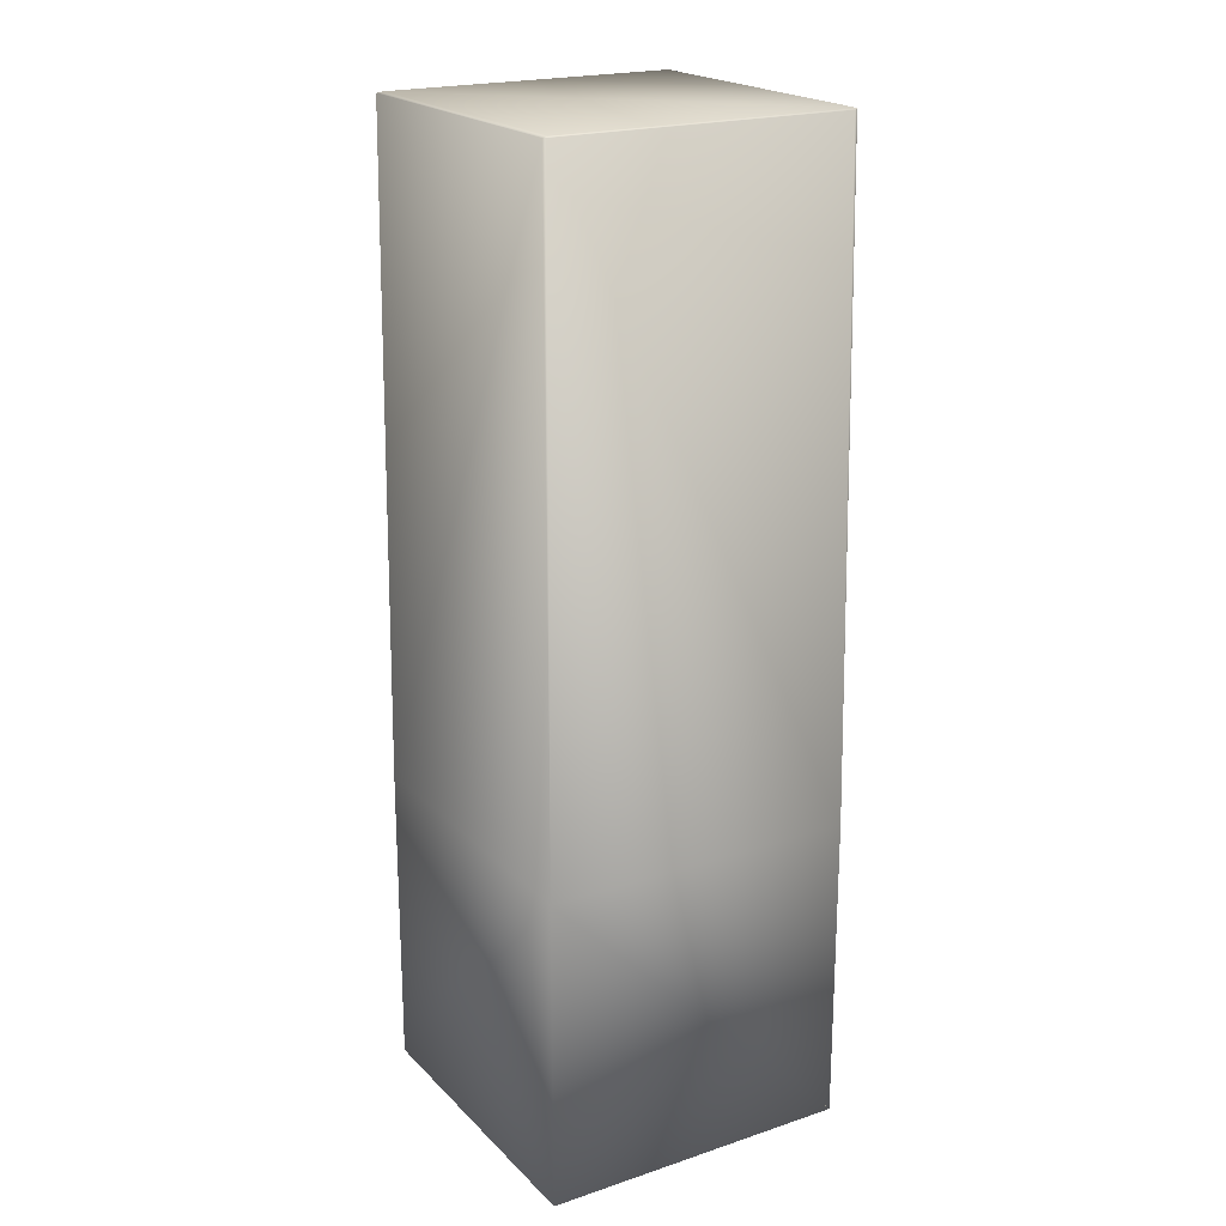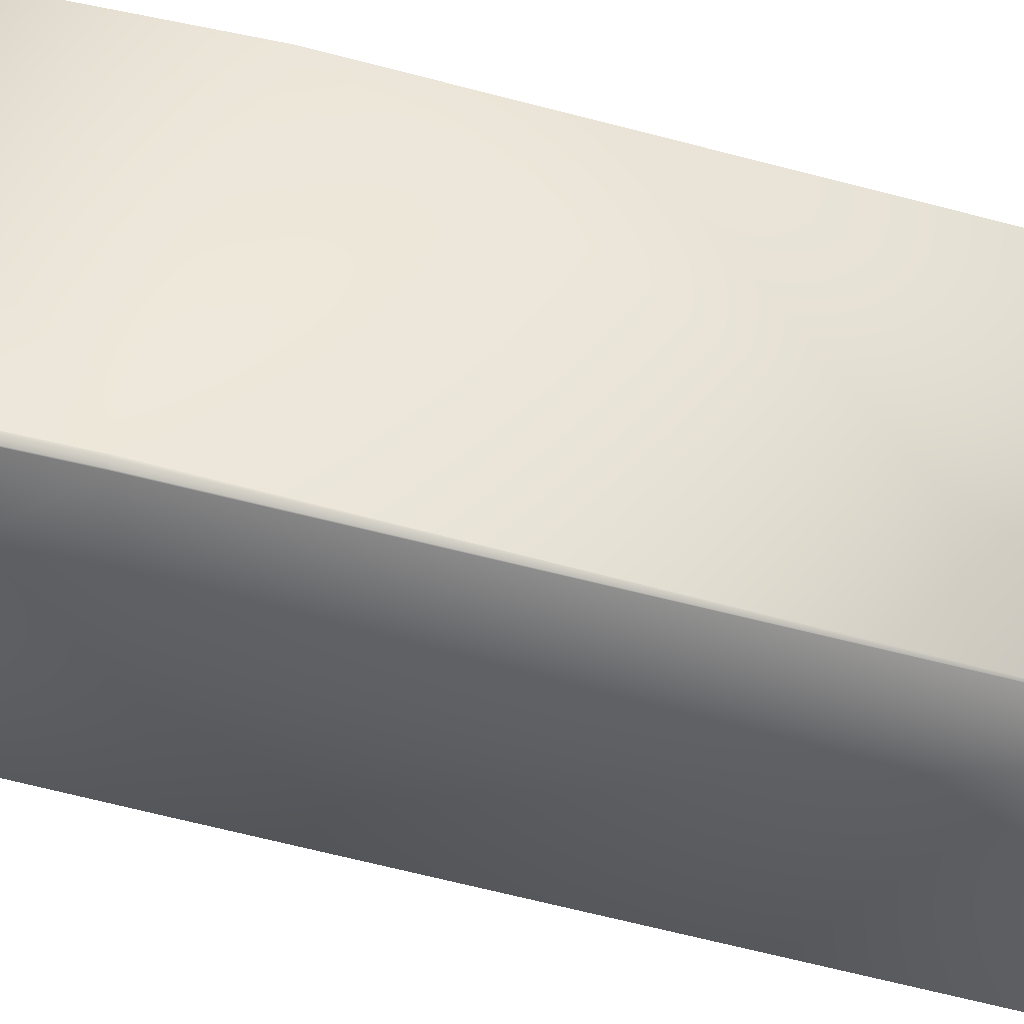
<metadata>
{"format":"obj","ext":"obj","renderer":"f3d","projection":"perspective","resolution":1024,"background":"white","views":[{"elev":20.7,"azim":-30.9,"up":"+Z"},{"elev":51.1,"azim":105.3,"up":"+Y"}]}
</metadata>
<code>
v 0.05493 0.04786 0.2348
v 0.05493 0.04786 0.2348
v 0.05498 -0.05214 0.2348
v 0.05494 0.04788 0.2348
v 0.05494 0.04788 0.2348
v 0.05494 0.04789 0.2348
v 0.05495 0.04789 0.2348
v 0.05495 0.0479 0.2348
v 0.05495 0.04791 0.2348
v 0.05495 0.04791 0.2348
v 0.05496 0.04792 0.2348
v 0.05496 0.04793 0.2348
v 0.05496 0.04793 0.2348
v 0.05496 0.04794 0.2348
v 0.05497 0.04795 0.2348
v 0.05497 0.04795 0.2348
v 0.05497 0.04796 0.2348
v 0.05498 0.04796 0.2348
v 0.05498 0.04797 0.2348
v 0.05498 0.04798 0.2348
v 0.05498 0.04798 0.2348
v 0.05498 0.04799 0.2348
v 0.05499 0.048 0.2348
v 0.05499 0.048 0.2348
v 0.05499 0.04801 0.2348
v 0.055 0.04802 0.2348
v 0.055 0.04802 0.2348
v 0.05495 -0.05212 0.2348
v -0.04506 -0.05211 0.2348
v 0.05495 -0.05212 0.2348
v 0.05495 -0.05211 0.2348
v 0.05496 -0.05211 0.2348
v 0.05496 -0.05211 0.2348
v 0.05496 -0.05211 0.2348
v 0.05496 -0.05211 0.2348
v 0.05497 -0.05212 0.2348
v 0.05497 -0.05212 0.2348
v 0.05497 -0.05212 0.2348
v 0.05498 -0.05213 0.2348
v 0.05498 -0.05213 0.2348
v 0.05498 -0.05214 0.2348
v -0.04508 0.04786 0.2348
v -0.04507 0.04786 0.2348
v -0.04507 0.04787 0.2348
v -0.04507 0.04787 0.2348
v -0.04507 0.04788 0.2348
v -0.04507 0.04788 0.2348
v -0.04506 0.04789 0.2348
v -0.04506 0.04789 0.2348
v -0.04506 0.0479 0.2348
v -0.04506 0.04791 0.2348
v -0.04506 0.04791 0.2348
v -0.04506 0.04792 0.2348
v -0.04506 0.04792 0.2348
v -0.04506 0.04793 0.2348
v -0.04506 0.04793 0.2348
v -0.04506 0.04794 0.2348
v -0.04506 0.04795 0.2348
v -0.04506 0.04795 0.2348
v -0.04506 0.04796 0.2348
v -0.04506 0.04796 0.2348
v -0.04507 0.04797 0.2348
v -0.04507 0.04798 0.2348
v -0.04507 0.04798 0.2348
v -0.04507 0.04799 0.2348
v 0.05493 0.04787 0.2348
v 0.05494 0.04787 0.2348
v 0.05498 -0.05215 0.2348
v 0.05506 0.04816 0.2348
v 0.05495 0.04792 0.2348
v 0.055 0.04803 0.2348
v 0.055 0.04803 0.2348
v 0.05501 0.04804 0.2348
v 0.05501 0.04805 0.2348
v 0.05501 0.04805 0.2348
v 0.05502 0.04806 0.2348
v 0.05502 0.04806 0.2348
v 0.05502 0.04807 0.2348
v 0.05502 0.04808 0.2348
v 0.05502 0.04808 0.2348
v 0.05503 0.04809 0.2348
v 0.05503 0.04809 0.2348
v 0.05503 0.0481 0.2348
v 0.05503 0.0481 0.2348
v 0.05504 0.04811 0.2348
v 0.05504 0.04811 0.2348
v 0.05504 0.04812 0.2348
v 0.05504 0.04812 0.2348
v 0.05504 0.04813 0.2348
v 0.05505 0.04813 0.2348
v 0.05505 0.04813 0.2348
v -0.04507 0.048 0.2348
v 0.05505 0.04814 0.2348
v 0.05505 0.04814 0.2348
v 0.05505 0.04814 0.2348
v 0.05505 0.04815 0.2348
v 0.05505 0.04815 0.2348
v 0.05505 0.04815 0.2348
v 0.05506 0.04815 0.2348
v 0.05506 0.04816 0.2348
v 0.05506 0.04816 0.2348
v 0.05506 0.04816 0.2348
v 0.05506 0.04816 0.2348
v 0.05506 0.04816 0.2348
v 0.05506 0.04816 0.2348
v 0.05506 0.04816 0.2348
v 0.05506 0.04816 0.2348
v -0.04508 0.048 0.2348
v 0.05506 0.04816 0.2348
v 0.05506 0.04816 0.2348
v 0.05506 0.04816 0.2348
v 0.05506 0.04816 0.2348
v -0.04508 0.04801 0.2348
v -0.04509 0.04802 0.2348
v 0.05506 0.04816 0.2348
v 0.05506 0.04816 0.2348
v -0.04509 0.04802 0.2348
v -0.04509 0.04803 0.2348
v 0.05506 -0.05246 0.2348
v 0.05506 -0.05246 0.2348
v -0.0451 0.04803 0.2348
v -0.0451 0.04804 0.2348
v -0.04511 0.04805 0.2348
v -0.04511 0.04805 0.2348
v -0.04512 0.04806 0.2348
v -0.04512 0.04806 0.2348
v -0.04512 0.04807 0.2348
v -0.04513 0.04808 0.2348
v -0.04513 0.04808 0.2348
v -0.04514 0.04809 0.2348
v -0.04514 0.04809 0.2348
v -0.04515 0.0481 0.2348
v -0.04515 0.0481 0.2348
v -0.04516 0.04811 0.2348
v -0.04516 0.04811 0.2348
v -0.04517 0.04812 0.2348
v -0.04517 0.04812 0.2348
v -0.04518 0.04813 0.2348
v -0.04518 0.04813 0.2348
v -0.04518 0.04813 0.2348
v -0.04519 0.04814 0.2348
v -0.04519 0.04814 0.2348
v -0.04519 0.04814 0.2348
v -0.0452 0.04815 0.2348
v -0.0452 0.04815 0.2348
v -0.04521 0.04815 0.2348
v -0.04521 0.04815 0.2348
v -0.04521 0.04816 0.2348
v -0.04521 0.04816 0.2348
v -0.04521 0.04816 0.2348
v -0.04521 0.04816 0.2348
v -0.04522 0.04816 0.2348
v -0.04522 0.04816 0.2348
v -0.04522 0.04816 0.2348
v -0.04522 0.04816 0.2348
v -0.04522 0.04816 0.2348
v -0.04522 0.04816 0.2348
v -0.04522 0.04816 0.2348
v -0.04522 0.04816 0.2348
v -0.04522 0.04816 0.2348
v -0.0259 0.08432 0.4409
v 0.07729 0.08289 0.441
v 0.07729 -0.01783 0.441
v 0.07703 0.0831 0.4408
v 0.07575 0.08412 0.441
v 0.07499 0.08432 0.4409
v 0.07498 0.08432 0.4409
v 0.07497 0.08432 0.4409
v 0.05499 -0.05215 0.2348
v 0.05499 -0.05216 0.2348
v 0.05499 -0.05217 0.2348
v 0.055 -0.05218 0.2348
v 0.055 -0.05219 0.2348
v 0.055 -0.05219 0.2348
v 0.055 -0.0522 0.2348
v 0.05501 -0.05221 0.2348
v 0.05501 -0.05222 0.2348
v 0.05501 -0.05223 0.2348
v 0.05502 -0.05224 0.2348
v 0.05502 -0.05225 0.2348
v 0.05502 -0.05226 0.2348
v 0.05502 -0.05227 0.2348
v 0.05502 -0.05228 0.2348
v 0.05503 -0.0523 0.2348
v 0.05503 -0.05231 0.2348
v 0.05503 -0.05232 0.2348
v 0.05503 -0.05233 0.2348
v 0.05504 -0.05234 0.2348
v 0.05504 -0.05235 0.2348
v 0.05504 -0.05235 0.2348
v 0.05504 -0.05237 0.2348
v 0.05504 -0.05237 0.2348
v 0.05505 -0.05238 0.2348
v 0.05505 -0.05239 0.2348
v 0.05505 -0.0524 0.2348
v 0.05505 -0.05241 0.2348
v 0.05505 -0.05241 0.2348
v 0.05505 -0.05242 0.2348
v 0.05505 -0.05242 0.2348
v 0.05505 -0.05243 0.2348
v 0.05506 -0.05244 0.2348
v 0.05506 -0.05244 0.2348
v 0.05506 -0.05244 0.2348
v 0.05506 -0.05245 0.2348
v 0.05506 -0.05245 0.2348
v 0.05506 -0.05246 0.2348
v 0.05506 -0.05246 0.2348
v 0.05506 -0.05246 0.2348
v 0.05506 -0.05246 0.2348
v 0.05506 -0.05246 0.2348
v 0.05506 -0.05246 0.2348
v 0.05506 -0.05246 0.2348
v 0.05506 -0.05246 0.3348
v 0.05506 -0.05246 0.2348
v -0.04522 -0.05246 0.3348
v 0.07691 -0.01823 0.5414
v 0.07587 -0.01874 0.5414
v 0.07729 -0.01783 0.5416
v -0.02515 -0.01874 0.5414
v 0.05493 -0.05215 0.2348
v 0.05493 -0.05215 0.2348
v -0.04507 -0.05215 0.2348
v -0.04506 -0.05211 0.2348
v -0.04506 -0.05211 0.2348
v -0.04506 -0.05212 0.2348
v -0.04506 -0.05212 0.2348
v -0.04506 -0.05212 0.2348
v -0.04506 -0.05213 0.2348
v -0.04507 -0.05213 0.2348
v -0.04507 -0.05214 0.2348
v -0.04507 -0.05214 0.2348
v 0.05493 -0.05214 0.2348
v 0.05494 -0.05214 0.2348
v 0.05494 -0.05213 0.2348
v 0.05494 -0.05213 0.2348
v 0.05494 -0.05213 0.2348
v 0.05495 -0.05212 0.2348
v 0.05495 -0.05212 0.2348
v 0.05506 -0.05246 0.2348
v -0.04522 -0.05246 0.2348
v -0.04507 -0.05215 0.2348
v -0.04508 -0.05216 0.2348
v -0.04508 -0.05217 0.2348
v -0.04509 -0.05218 0.2348
v -0.04509 -0.05219 0.2348
v -0.04509 -0.05219 0.2348
v -0.0451 -0.0522 0.2348
v -0.0451 -0.05221 0.2348
v -0.04511 -0.05222 0.2348
v -0.04511 -0.05223 0.2348
v -0.04512 -0.05224 0.2348
v -0.04512 -0.05225 0.2348
v -0.04512 -0.05226 0.2348
v -0.04513 -0.05227 0.2348
v -0.04513 -0.05228 0.2348
v -0.04514 -0.0523 0.2348
v -0.04514 -0.05231 0.2348
v -0.04515 -0.05232 0.2348
v -0.04515 -0.05233 0.2348
v -0.04516 -0.05234 0.2348
v -0.04516 -0.05235 0.2348
v -0.04517 -0.05235 0.2348
v -0.04517 -0.05237 0.2348
v -0.04518 -0.05237 0.2348
v -0.04518 -0.05238 0.2348
v -0.04518 -0.05239 0.2348
v -0.04519 -0.0524 0.2348
v -0.04519 -0.05241 0.2348
v -0.04519 -0.05241 0.2348
v -0.0452 -0.05242 0.2348
v -0.0452 -0.05242 0.2348
v -0.04521 -0.05243 0.2348
v -0.04521 -0.05244 0.2348
v -0.04521 -0.05244 0.2348
v -0.04521 -0.05244 0.2348
v -0.04521 -0.05245 0.2348
v -0.04521 -0.05245 0.2348
v -0.04522 -0.05246 0.2348
v -0.04522 -0.05246 0.2348
v -0.04522 -0.05246 0.2348
v -0.04522 -0.05246 0.2348
v -0.04522 -0.05246 0.2348
v -0.04522 -0.05246 0.2348
v -0.04522 -0.05246 0.2348
v -0.04522 0.04816 0.3348
v -0.04522 0.04816 0.3348
v -0.02609 0.08412 0.5413
v -0.04522 0.04816 0.2348
v -0.02609 0.08412 0.441
v -0.04522 0.04816 0.2348
v -0.02609 -0.01801 0.5413
v -0.0259 0.08432 0.4409
v -0.04506 -0.05211 0.2348
v -0.04508 -0.05215 0.2348
v -0.04507 -0.05215 0.2348
v -0.04507 -0.05213 0.2348
v -0.04506 -0.05212 0.2348
v -0.04506 -0.05212 0.2348
v -0.04506 -0.05212 0.2348
v -0.04507 -0.05214 0.2348
v -0.04507 -0.05214 0.2348
v -0.04507 -0.05213 0.2348
v -0.04506 -0.05213 0.2348
v -0.04506 -0.05212 0.2348
v -0.04506 -0.05211 0.2348
v -0.04522 -0.05246 0.2348
v -0.04522 -0.05246 0.2348
v -0.04522 -0.05246 0.2348
v 0.07729 0.08289 0.5416
v 0.07703 0.0831 0.5418
v 0.07703 -0.01799 0.5418
v 0.07709 0.08314 0.5413
v 0.07575 0.08412 0.5413
v 0.07502 0.08431 0.5413
v 0.075 0.08432 0.5413
v -0.02423 0.0831 0.5418
v 0.07709 0.08314 0.4412
v 0.07499 0.08432 0.5413
v -0.02588 0.08432 0.5413
v 0.075 0.08432 0.4409
v 0.07498 0.08432 0.5413
v -0.02589 0.08432 0.5413
v 0.07497 0.08432 0.5413
v -0.0259 0.08432 0.5413
v -0.0259 0.08432 0.5413
v -0.02423 -0.01799 0.5418
v -0.0259 0.08432 0.5413
f 1 2 3
f 1 4 2
f 1 5 4
f 1 6 5
f 1 7 6
f 1 8 7
f 1 9 8
f 1 10 9
f 1 11 10
f 1 12 11
f 1 13 12
f 1 14 13
f 1 15 14
f 1 16 15
f 1 17 16
f 1 18 17
f 1 19 18
f 1 20 19
f 1 21 20
f 1 22 21
f 1 23 22
f 1 24 23
f 1 25 24
f 1 26 25
f 1 27 26
f 1 28 29
f 1 30 28
f 1 31 30
f 1 32 31
f 1 33 32
f 1 34 33
f 1 35 34
f 1 36 35
f 1 37 36
f 1 38 37
f 1 39 38
f 1 40 39
f 1 41 40
f 1 3 41
f 1 42 43
f 1 43 44
f 1 44 45
f 1 45 46
f 1 46 47
f 1 47 48
f 1 48 49
f 1 49 50
f 1 50 51
f 1 51 52
f 1 52 53
f 1 53 54
f 1 54 55
f 1 55 56
f 1 56 57
f 1 57 58
f 1 58 59
f 1 59 60
f 1 60 61
f 1 61 62
f 1 62 63
f 1 63 64
f 1 64 65
f 1 65 27
f 1 29 42
f 2 66 3
f 2 4 66
f 66 67 3
f 66 4 67
f 67 4 68
f 67 68 3
f 4 5 68
f 5 6 69
f 5 69 68
f 6 7 69
f 7 8 69
f 8 9 69
f 9 10 69
f 10 70 69
f 10 11 70
f 70 11 69
f 11 12 69
f 12 13 69
f 13 14 69
f 14 15 69
f 15 16 69
f 16 17 69
f 17 18 69
f 18 19 69
f 19 20 69
f 20 21 69
f 21 22 69
f 22 23 69
f 23 24 69
f 24 25 69
f 25 26 69
f 26 27 69
f 27 71 69
f 27 65 71
f 71 72 69
f 71 65 72
f 72 73 69
f 72 65 73
f 73 74 69
f 73 65 74
f 74 75 69
f 74 65 75
f 75 76 69
f 75 65 76
f 76 77 69
f 76 65 77
f 77 78 69
f 77 65 78
f 78 79 69
f 78 65 79
f 79 80 69
f 79 65 80
f 80 81 69
f 80 65 81
f 81 82 69
f 81 65 82
f 82 83 69
f 82 65 83
f 83 84 69
f 83 65 84
f 84 85 69
f 84 65 85
f 85 86 69
f 85 65 86
f 86 87 69
f 86 65 87
f 87 88 69
f 87 65 88
f 88 89 69
f 88 65 89
f 89 90 69
f 89 65 90
f 90 91 69
f 90 65 92
f 90 92 91
f 91 93 69
f 91 92 93
f 93 94 69
f 93 92 94
f 94 95 69
f 94 92 95
f 95 96 69
f 95 92 96
f 96 97 69
f 96 92 97
f 97 98 69
f 97 92 98
f 98 99 69
f 98 92 99
f 99 100 69
f 99 92 100
f 100 101 69
f 100 92 101
f 101 102 69
f 101 92 102
f 102 103 69
f 102 92 103
f 103 104 69
f 103 92 104
f 104 105 69
f 104 92 105
f 105 106 69
f 105 92 106
f 106 107 69
f 106 92 108
f 106 108 107
f 107 109 69
f 107 108 109
f 109 110 69
f 109 108 110
f 110 111 69
f 110 108 111
f 111 112 69
f 111 108 113
f 111 113 114
f 111 114 112
f 112 115 116
f 112 116 69
f 112 114 117
f 112 117 118
f 112 118 115
f 115 119 116
f 115 120 119
f 115 118 121
f 115 121 122
f 115 122 123
f 115 123 124
f 115 124 125
f 115 125 126
f 115 126 127
f 115 127 128
f 115 128 129
f 115 129 130
f 115 130 131
f 115 131 132
f 115 132 133
f 115 133 134
f 115 134 135
f 115 135 136
f 115 136 137
f 115 137 138
f 115 138 139
f 115 139 140
f 115 140 141
f 115 141 142
f 115 142 143
f 115 143 144
f 115 144 145
f 115 145 146
f 115 146 147
f 115 147 148
f 115 148 149
f 115 149 150
f 115 150 151
f 115 151 152
f 115 152 153
f 115 153 154
f 115 154 155
f 115 155 156
f 115 156 157
f 115 157 158
f 115 158 159
f 115 159 160
f 115 160 161
f 115 162 163
f 115 164 162
f 115 165 164
f 115 166 165
f 115 167 166
f 115 168 167
f 115 163 120
f 115 161 168
f 116 68 69
f 116 169 68
f 116 170 169
f 116 171 170
f 116 172 171
f 116 173 172
f 116 174 173
f 116 175 174
f 116 176 175
f 116 177 176
f 116 178 177
f 116 179 178
f 116 180 179
f 116 181 180
f 116 182 181
f 116 183 182
f 116 184 183
f 116 185 184
f 116 186 185
f 116 187 186
f 116 188 187
f 116 189 188
f 116 190 189
f 116 191 190
f 116 192 191
f 116 193 192
f 116 194 193
f 116 195 194
f 116 196 195
f 116 197 196
f 116 198 197
f 116 199 198
f 116 200 199
f 116 201 200
f 116 202 201
f 116 203 202
f 116 204 203
f 116 205 204
f 116 206 205
f 116 207 206
f 116 208 207
f 116 209 208
f 116 210 209
f 116 211 210
f 116 212 211
f 116 119 212
f 213 214 163
f 213 215 214
f 213 216 217
f 213 218 216
f 213 217 219
f 213 163 218
f 213 219 215
f 220 221 169
f 220 169 170
f 220 170 171
f 220 171 172
f 220 172 173
f 220 173 174
f 220 174 175
f 220 175 176
f 220 176 177
f 220 177 178
f 220 178 179
f 220 179 180
f 220 180 181
f 220 181 182
f 220 182 183
f 220 183 184
f 220 184 185
f 220 185 186
f 220 186 187
f 220 187 188
f 220 188 189
f 220 189 190
f 220 190 191
f 220 191 192
f 220 192 193
f 220 193 194
f 220 194 195
f 220 195 196
f 220 196 197
f 220 197 198
f 220 198 199
f 220 199 200
f 220 200 201
f 220 201 202
f 220 202 203
f 220 203 214
f 220 214 222
f 220 29 221
f 220 223 29
f 220 224 223
f 220 225 224
f 220 226 225
f 220 227 226
f 220 228 227
f 220 229 228
f 220 230 229
f 220 231 230
f 220 222 231
f 221 232 68
f 221 68 169
f 221 29 232
f 232 233 3
f 232 3 68
f 232 29 233
f 233 234 41
f 233 41 3
f 233 29 234
f 234 235 40
f 234 40 41
f 234 29 235
f 235 236 39
f 235 39 40
f 235 29 236
f 236 237 38
f 236 38 39
f 236 29 237
f 237 238 38
f 237 29 238
f 238 28 37
f 238 37 38
f 238 29 28
f 28 30 36
f 28 36 37
f 30 31 35
f 30 35 36
f 31 32 34
f 31 34 35
f 32 33 34
f 203 204 214
f 204 205 214
f 205 206 214
f 206 207 214
f 207 208 214
f 208 209 214
f 209 210 214
f 210 211 214
f 211 212 214
f 212 119 214
f 119 120 214
f 120 239 214
f 120 163 239
f 239 163 214
f 214 215 240
f 214 241 222
f 214 242 241
f 214 243 242
f 214 244 243
f 214 245 244
f 214 246 245
f 214 247 246
f 214 248 247
f 214 249 248
f 214 250 249
f 214 251 250
f 214 252 251
f 214 253 252
f 214 254 253
f 214 255 254
f 214 256 255
f 214 257 256
f 214 258 257
f 214 259 258
f 214 260 259
f 214 261 260
f 214 262 261
f 214 263 262
f 214 264 263
f 214 265 264
f 214 266 265
f 214 267 266
f 214 268 267
f 214 269 268
f 214 270 269
f 214 271 270
f 214 272 271
f 214 273 272
f 214 274 273
f 214 275 274
f 214 276 275
f 214 277 276
f 214 278 277
f 214 279 278
f 214 280 279
f 214 281 280
f 214 282 281
f 214 283 282
f 214 284 283
f 214 240 284
f 285 286 287
f 285 288 286
f 285 287 289
f 285 289 288
f 286 288 290
f 286 290 215
f 286 215 291
f 286 291 287
f 42 108 43
f 42 113 108
f 42 114 113
f 42 117 114
f 42 118 117
f 42 121 118
f 42 122 121
f 42 123 122
f 42 124 123
f 42 125 124
f 42 126 125
f 42 127 126
f 42 128 127
f 42 129 128
f 42 130 129
f 42 131 130
f 42 132 131
f 42 133 132
f 42 134 133
f 42 135 134
f 42 136 135
f 42 137 136
f 42 138 137
f 42 139 138
f 42 140 139
f 42 141 140
f 42 142 141
f 42 290 142
f 42 29 290
f 43 92 44
f 43 108 92
f 44 64 45
f 44 65 64
f 44 92 65
f 45 63 46
f 45 64 63
f 46 62 47
f 46 63 62
f 47 60 48
f 47 61 60
f 47 62 61
f 48 59 49
f 48 60 59
f 49 58 50
f 49 59 58
f 50 57 51
f 50 58 57
f 51 56 52
f 51 57 56
f 52 54 53
f 52 55 54
f 52 56 55
f 142 290 143
f 143 290 144
f 144 290 145
f 145 290 146
f 146 290 147
f 147 290 148
f 148 290 149
f 149 290 150
f 150 290 151
f 151 290 152
f 152 290 153
f 153 290 154
f 154 290 155
f 155 290 156
f 156 290 157
f 157 290 158
f 158 290 159
f 159 290 160
f 160 288 292
f 160 290 288
f 160 292 161
f 288 289 292
f 290 293 240
f 290 29 293
f 290 240 215
f 215 219 291
f 294 295 241
f 294 296 295
f 294 297 296
f 294 298 297
f 294 299 298
f 294 241 242
f 294 242 243
f 294 243 244
f 294 244 245
f 294 245 246
f 294 246 247
f 294 247 248
f 294 248 249
f 294 249 250
f 294 250 251
f 294 251 252
f 294 252 253
f 294 253 254
f 294 254 255
f 294 255 256
f 294 256 257
f 294 257 258
f 294 258 259
f 294 259 261
f 294 261 262
f 294 262 263
f 294 263 264
f 294 264 266
f 294 266 268
f 294 268 240
f 294 240 299
f 295 300 222
f 295 296 300
f 295 222 241
f 300 301 231
f 300 296 301
f 300 231 222
f 301 302 230
f 301 296 302
f 301 230 231
f 302 296 229
f 302 229 230
f 296 303 228
f 296 297 303
f 296 228 229
f 303 304 228
f 303 297 304
f 304 297 227
f 304 227 228
f 297 298 226
f 297 226 227
f 298 299 225
f 298 225 226
f 299 305 224
f 299 224 225
f 299 240 305
f 305 293 223
f 305 223 224
f 305 240 293
f 293 29 223
f 259 260 261
f 264 265 266
f 266 267 268
f 268 269 240
f 269 270 271
f 269 271 240
f 271 272 240
f 272 273 274
f 272 274 240
f 274 275 276
f 274 276 240
f 276 277 278
f 276 278 279
f 276 279 240
f 279 280 282
f 279 282 240
f 280 281 282
f 282 306 240
f 282 307 306
f 282 283 307
f 306 307 240
f 307 283 308
f 307 308 240
f 283 284 308
f 308 284 240
f 309 310 311
f 309 312 310
f 309 162 312
f 309 218 162
f 309 311 218
f 310 312 313
f 310 313 314
f 310 314 315
f 310 315 316
f 310 316 311
f 312 162 317
f 312 317 313
f 313 315 314
f 313 317 165
f 313 165 315
f 315 318 319
f 315 165 320
f 315 320 318
f 315 319 316
f 318 321 322
f 318 320 166
f 318 166 321
f 318 322 319
f 321 323 324
f 321 166 167
f 321 167 323
f 321 324 322
f 323 167 168
f 323 168 325
f 323 325 324
f 162 164 317
f 162 218 163
f 164 165 317
f 165 166 320
f 168 161 325
f 216 218 311
f 216 311 217
f 311 316 326
f 311 326 217
f 217 326 219
f 316 287 291
f 316 319 322
f 316 322 287
f 316 291 326
f 287 322 324
f 287 324 325
f 287 325 327
f 287 327 289
f 325 161 327
f 327 161 292
f 327 292 289
f 326 291 219

</code>
